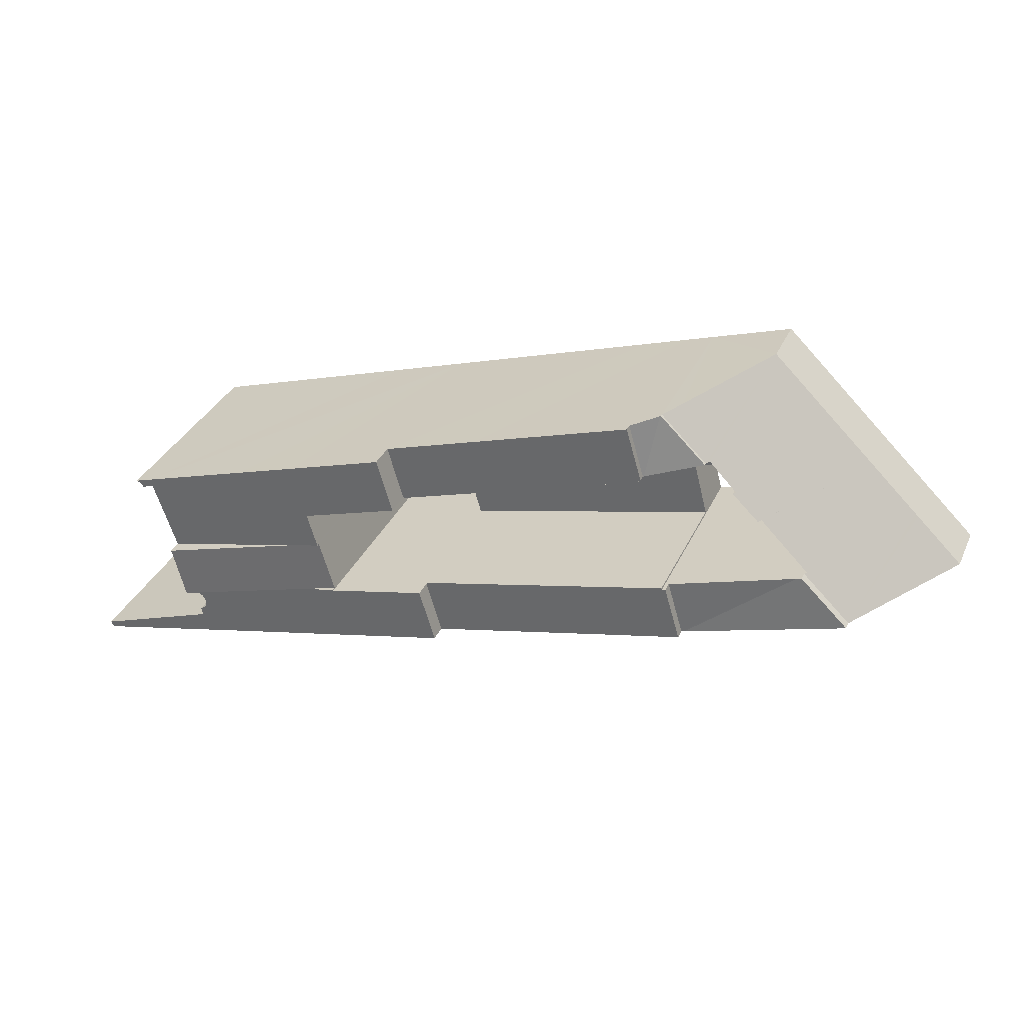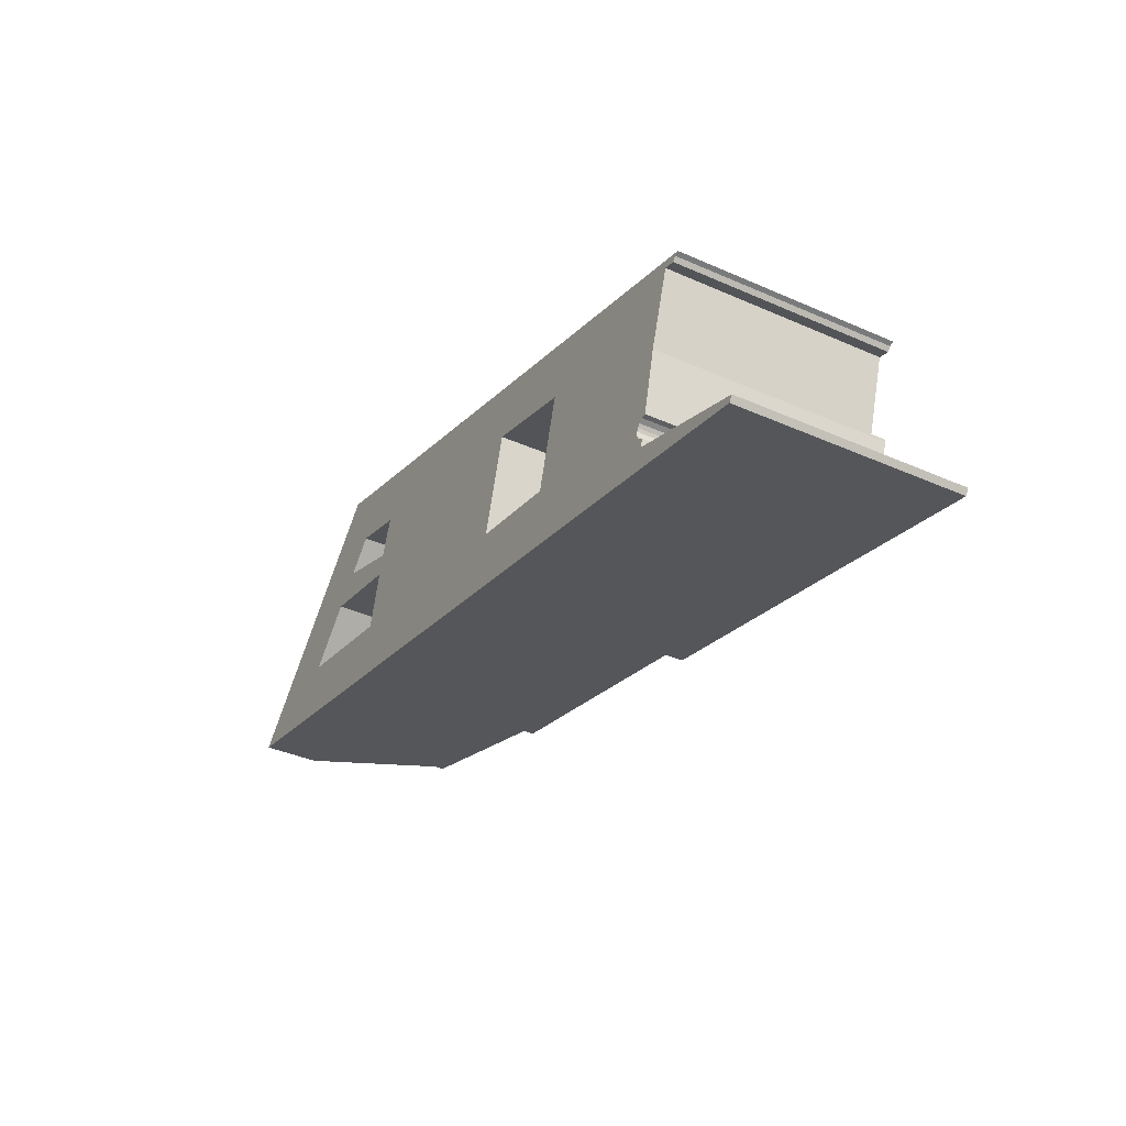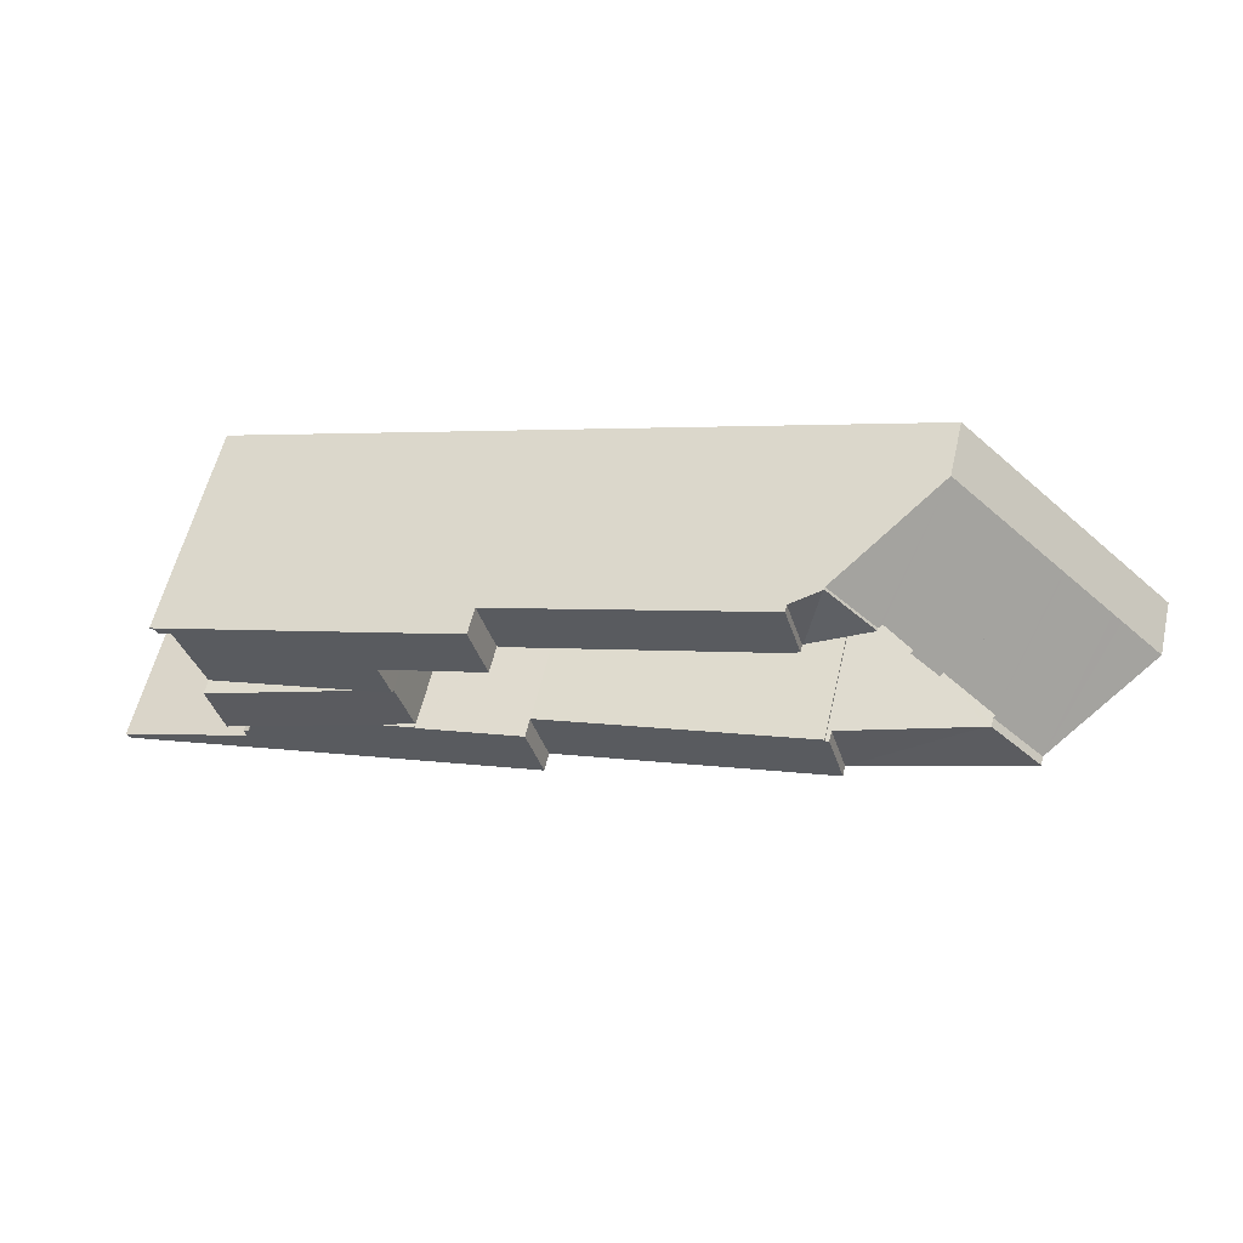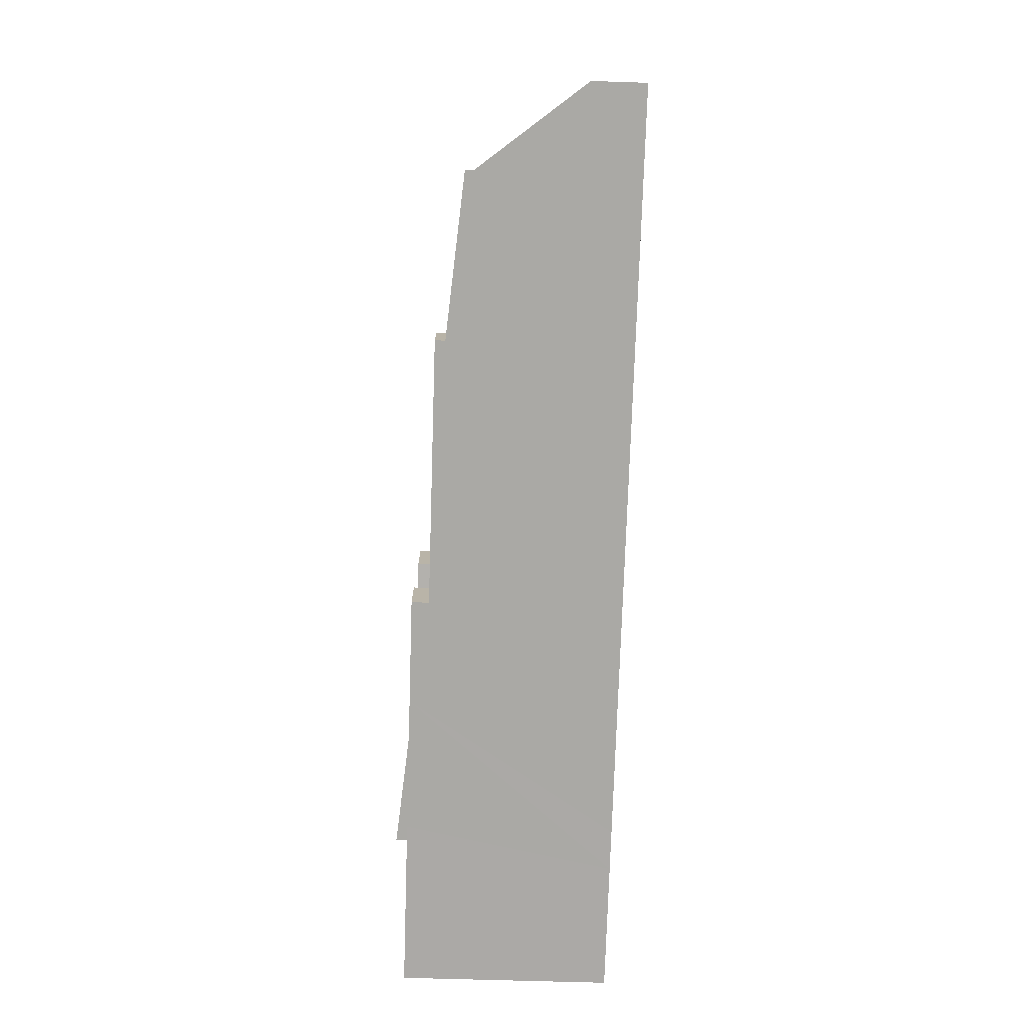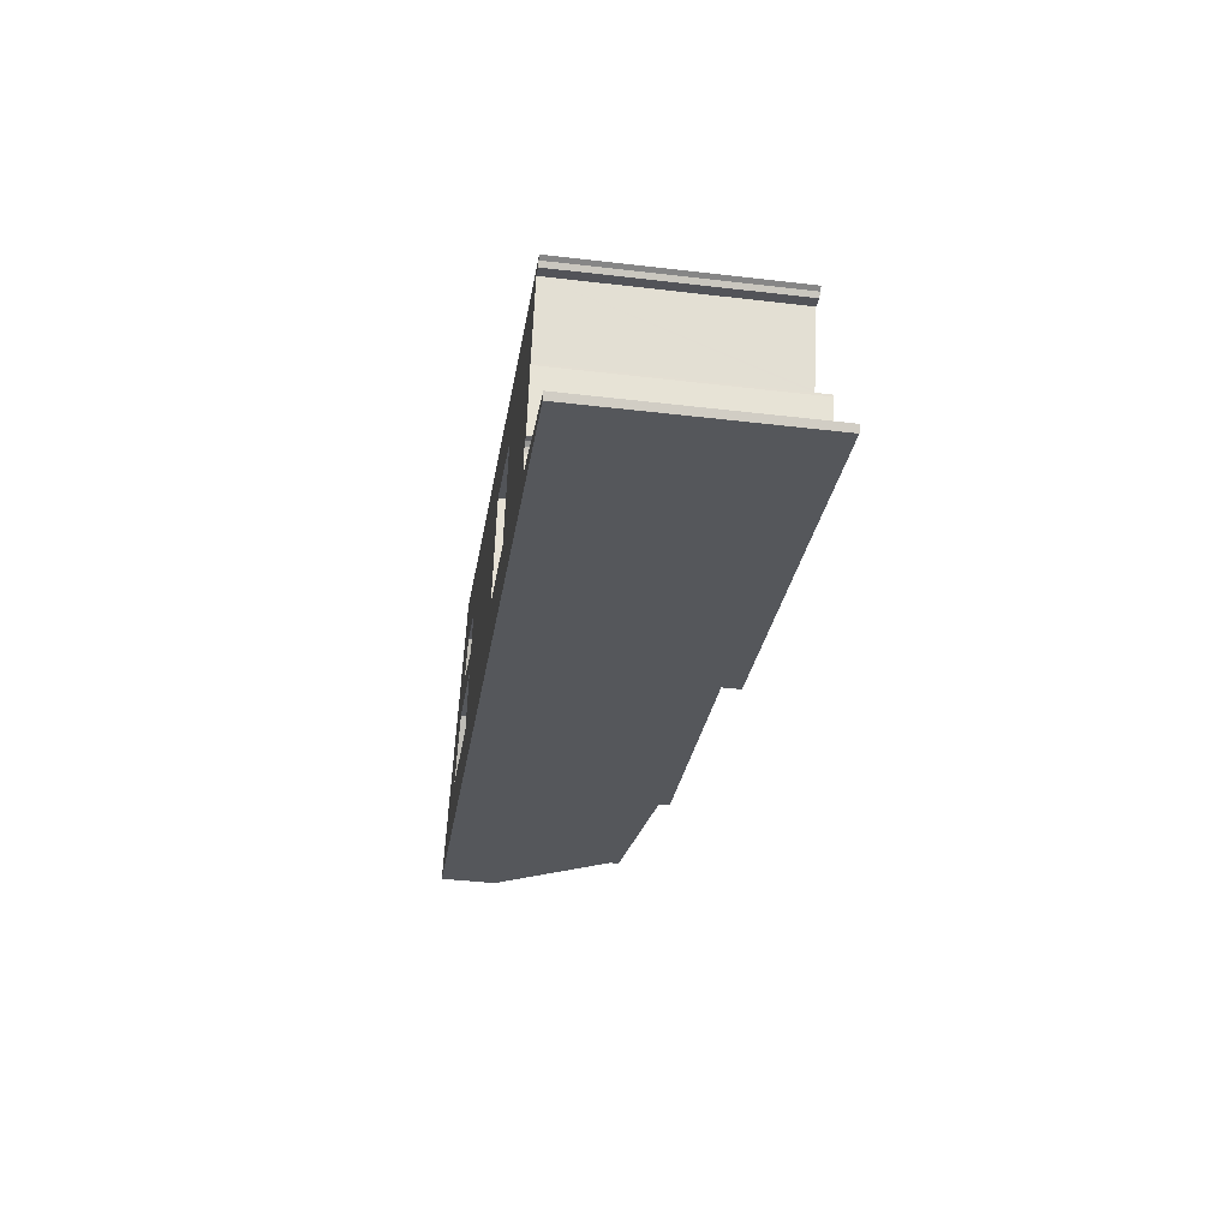
<metadata>
{"format":"obj","ext":"obj","renderer":"f3d","projection":"perspective","resolution":1024,"background":"white","views":[{"elev":34.5,"azim":-157.6,"up":"+Z"},{"elev":-38.8,"azim":61.0,"up":"+Z"},{"elev":57.8,"azim":-166.9,"up":"+Z"},{"elev":-61.0,"azim":-91.9,"up":"+Z"},{"elev":-40.8,"azim":81.8,"up":"+Z"}]}
</metadata>
<code>
v  24.96 19.02 -6.369
v  14.04 17.55 2.386
v  26.61 19.02 -0.814
v  24.69 18.99 -6.298
v  17.24 18.3 -4.405
v  8.572 17.5 -2.191
v  13.5 17.5 2.522
v  26.61 4.984e-17 -0.814
v  13.5 -1.544e-16 2.522
v  14.04 -1.461e-16 2.386
v  24.96 3.9e-16 -6.369
v  24.69 3.856e-16 -6.298
v  8.572 1.342e-16 -2.191
v  17.24 2.697e-16 -4.405
v  8.572 16.61 -2.191
v  13.31 16.36 2.571
v  13.5 16.61 2.522
v  5.109 5.546 4.878
v  4.852 5.546 4.632
v  4.167 5.545 3.978
v  0 5.542 3.393e-16
v  18.68 16.61 7.467
v  21.13 16.32 10.07
v  21.33 16.61 9.995
v  16.05 5.543 15.34
v  10.12 5.545 9.67
v  18.61 16.61 7.396
v  18.34 16.27 7.464
v  18.26 16.27 7.382
v  13.48 16.36 2.732
v  9.965 5.545 9.517
v  24.28 16.61 12.82
v  27.53 14.61 17.79
v  28.99 16.61 17.31
v  20.91 5.542 19.98
v  24 16.22 12.91
v  23.85 16.22 12.77
v  21.13 -6.167e-16 10.07
v  23.85 -7.816e-16 12.77
v  24 -7.908e-16 12.91
v  21.33 -6.12e-16 9.995
v  18.61 -4.529e-16 7.396
v  18.68 -4.572e-16 7.467
v  18.34 -4.57e-16 7.464
v  13.31 -1.574e-16 2.571
v  18.26 -4.52e-16 7.382
v  13.48 -1.673e-16 2.732
v  28.99 -1.06e-15 17.31
v  24.28 -7.849e-16 12.82
v  20.91 -1.223e-15 19.98
v  27.53 -1.09e-15 17.79
v  0 0 0
v  4.167 -2.436e-16 3.978
v  4.852 -2.836e-16 4.632
v  5.109 -2.987e-16 4.878
v  9.965 -5.827e-16 9.517
v  10.12 -5.921e-16 9.67
v  16.05 -9.391e-16 15.34
v  29.24 17 17.23
v  29.98 18.32 10.94
v  29.09 16.91 17.28
v  31.69 18.37 16.42
v  30.07 18.37 10.91
v  24.46 16.93 12.76
v  28.99 16.89 17.31
v  24.28 16.89 12.82
v  31.69 -1.005e-15 16.42
v  29.24 -1.055e-15 17.23
v  29.09 -1.058e-15 17.28
v  30.07 -6.68e-16 10.91
v  24.46 -7.814e-16 12.76
v  29.98 -6.696e-16 10.94
v  51.56 20.07 -13.18
v  53.08 20.07 -7.557
v  53.18 20.07 -7.581
v  27.03 20.07 -0.743
v  26.98 20.07 -0.911
v  26.61 20.07 -0.814
v  34.14 20.07 -8.703
v  33.14 20.07 -8.447
v  24.96 20.07 -6.369
v  53.09 20.07 -7.536
v  53.12 20.07 -7.432
v  53.08 4.627e-16 -7.557
v  53.09 4.614e-16 -7.536
v  53.12 4.551e-16 -7.432
v  53.18 4.642e-16 -7.581
v  51.56 8.067e-16 -13.18
v  26.98 5.578e-17 -0.911
v  27.03 4.55e-17 -0.743
v  34.14 5.329e-16 -8.703
v  33.14 5.172e-16 -8.447
v  81.35 21.87 -15.45
v  67.66 21.87 -11.16
v  81.53 21.87 -14.72
v  63.58 21.87 -10.12
v  63.56 21.87 -10.2
v  63.5 21.87 -10.18
v  53.18 21.87 -7.581
v  51.56 21.87 -13.18
v  80.86 21.87 -15.47
v  80.41 21.87 -15.7
v  80.17 21.87 -16
v  80.04 21.87 -16.32
v  80.03 21.87 -16.84
v  80.25 21.87 -17.27
v  80.78 21.87 -17.63
v  80.57 21.87 -18.41
v  80.66 21.87 -18.44
v  93.52 21.87 -23.32
v  61.87 21.87 -15.81
v  75.9 21.87 -19.4
v  93.14 21.87 -23.88
v  80.06 21.87 -20.48
v  62.12 21.87 -15.88
v  52.25 21.87 -13.35
v  80.04 9.99e-16 -16.32
v  80.03 1.031e-15 -16.84
v  80.78 1.079e-15 -17.63
v  80.57 1.127e-15 -18.41
v  81.53 9.013e-16 -14.72
v  81.35 9.457e-16 -15.45
v  80.25 1.057e-15 -17.27
v  93.52 1.428e-15 -23.32
v  80.66 1.129e-15 -18.44
v  63.56 6.243e-16 -10.2
v  63.5 6.233e-16 -10.18
v  63.58 6.194e-16 -10.12
v  67.66 6.835e-16 -11.16
v  93.14 1.462e-15 -23.88
v  80.86 9.474e-16 -15.47
v  80.41 9.611e-16 -15.7
v  80.17 9.797e-16 -16
v  80.06 1.254e-15 -20.48
v  75.9 1.188e-15 -19.4
v  62.12 9.722e-16 -15.88
v  52.25 8.175e-16 -13.35
v  61.87 9.683e-16 -15.81
v  86.84 21.78 -2.103
v  85.69 21.78 -1.403
v  87.29 21.78 -1.929
v  86.5 21.78 -2.519
v  85.47 21.78 -2.175
v  83.29 21.78 -0.613
v  85.3 21.78 -2.121
v  83.69 21.78 -6.987
v  74.12 21.78 2.404
v  83 21.78 -9.093
v  82.94 21.78 -9.272
v  68.28 21.78 -5.498
v  67.74 21.78 4.51
v  66.48 21.78 4.927
v  65.19 21.78 5.353
v  66.22 21.78 -1.113
v  65.22 21.78 -4.517
v  65.17 21.78 -4.697
v  66.19 21.78 -1.211
v  57.63 21.78 7.848
v  66.12 21.78 -1.08
v  61.65 21.78 0.396
v  60.36 21.78 0.82
v  56.02 21.78 2.254
v  82.94 5.677e-16 -9.272
v  65.17 2.876e-16 -4.697
v  68.28 3.367e-16 -5.498
v  66.22 6.815e-17 -1.113
v  60.36 -5.021e-17 0.82
v  56.02 -1.38e-16 2.254
v  66.12 6.613e-17 -1.08
v  61.65 -2.425e-17 0.396
v  87.29 1.181e-16 -1.929
v  86.84 1.288e-16 -2.103
v  86.5 1.542e-16 -2.519
v  85.3 1.299e-16 -2.121
v  85.47 1.332e-16 -2.175
v  65.22 2.766e-16 -4.517
v  66.19 7.415e-17 -1.211
v  57.63 -4.806e-16 7.848
v  65.19 -3.278e-16 5.353
v  66.48 -3.017e-16 4.927
v  67.74 -2.762e-16 4.51
v  85.69 8.591e-17 -1.403
v  83.29 3.754e-17 -0.613
v  74.12 -1.472e-16 2.404
v  83.69 4.278e-16 -6.987
v  83 5.568e-16 -9.093
v  82.88 23.23 -9.458
v  81.53 23.25 -14.72
v  82.94 23.23 -9.272
v  63.58 21.47 -10.12
v  65.17 21.47 -4.697
v  82.88 5.791e-16 -9.458
v  18.68 5.395 7.467
v  28.5 5.395 4.849
v  18.61 5.395 7.396
v  21.33 5.395 9.995
v  29.02 5.395 7.011
v  53.12 5.395 -7.432
v  27.03 5.395 -0.743
v  30.27 5.395 10.64
v  53.14 5.395 -7.337
v  55.89 5.395 2.189
v  54.74 5.395 -1.817
v  29.02 -4.293e-16 7.011
v  30.27 -6.518e-16 10.64
v  28.5 -2.969e-16 4.849
v  55.89 -1.34e-16 2.189
v  54.74 1.113e-16 -1.817
v  53.14 4.493e-16 -7.337
v  31.69 19.09 16.42
v  30.33 19.09 10.82
v  30.07 19.09 10.91
v  55.89 19.09 2.189
v  30.27 19.09 10.64
v  36.19 19.09 14.93
v  46.55 19.09 11.51
v  47.83 19.09 11.09
v  55.92 19.09 2.285
v  57.63 19.09 7.848
v  56.02 19.09 2.254
v  36.19 -9.143e-16 14.93
v  46.55 -7.047e-16 11.51
v  47.83 -6.788e-16 11.09
v  55.92 -1.399e-16 2.285
v  30.33 -6.626e-16 10.82
g defaultobject
f 1 2 3
f 2 1 4
f 5 2 4
f 2 5 6
f 2 6 7
f 2 8 3
f 8 2 7
f 8 7 9
f 8 9 10
f 8 1 3
f 1 8 11
f 11 4 1
f 4 11 5
f 5 11 6
f 6 11 12
f 6 12 13
f 13 12 14
f 13 7 6
f 7 13 9
f 10 11 8
f 11 10 12
f 12 10 14
f 14 10 13
f 13 10 9
f 15 16 17
f 16 15 18
f 18 15 19
f 19 15 20
f 20 15 21
f 22 23 24
f 23 22 25
f 25 22 26
f 26 22 27
f 26 27 28
f 26 28 29
f 26 29 30
f 26 30 31
f 31 30 18
f 18 30 16
f 32 33 34
f 33 32 35
f 35 32 36
f 35 36 25
f 25 36 37
f 25 37 23
f 37 38 23
f 38 37 36
f 38 36 39
f 39 36 40
f 41 22 24
f 22 41 27
f 27 41 42
f 42 41 43
f 44 29 28
f 29 44 30
f 30 44 16
f 16 44 45
f 45 44 46
f 45 46 47
f 9 15 17
f 15 9 13
f 48 32 34
f 32 48 49
f 23 41 24
f 41 23 38
f 16 9 17
f 9 16 45
f 33 48 34
f 48 33 35
f 48 35 50
f 48 50 51
f 42 28 27
f 28 42 44
f 13 21 15
f 21 13 52
f 49 36 32
f 36 49 40
f 52 20 21
f 20 52 53
f 20 53 19
f 19 53 18
f 18 53 31
f 31 53 54
f 31 54 55
f 31 55 56
f 31 56 26
f 26 56 25
f 25 56 57
f 25 57 58
f 25 58 35
f 35 58 50
f 51 49 48
f 49 51 50
f 49 50 40
f 40 50 58
f 40 58 39
f 39 58 38
f 38 43 41
f 43 38 58
f 43 58 57
f 43 57 42
f 42 57 44
f 44 57 46
f 46 57 47
f 47 57 56
f 47 56 55
f 47 55 45
f 45 13 9
f 13 45 55
f 13 55 54
f 13 54 53
f 13 53 52
f 59 60 61
f 60 59 62
f 60 62 63
f 64 61 60
f 61 64 65
f 65 64 66
f 49 65 66
f 65 49 48
f 59 67 62
f 67 59 61
f 67 61 65
f 67 65 68
f 68 65 48
f 68 48 69
f 67 63 62
f 63 67 70
f 70 60 63
f 60 70 64
f 64 70 66
f 66 70 71
f 66 71 49
f 71 70 72
f 49 69 48
f 69 49 68
f 68 49 67
f 67 49 71
f 67 71 70
f 70 71 72
f 73 74 75
f 74 73 76
f 76 73 77
f 77 73 78
f 78 73 79
f 78 79 80
f 78 80 81
f 82 76 83
f 76 82 74
f 82 84 74
f 84 82 83
f 84 83 85
f 85 83 86
f 87 73 75
f 73 87 88
f 84 75 74
f 75 84 87
f 8 77 78
f 77 8 89
f 90 83 76
f 83 90 86
f 88 79 73
f 79 88 80
f 80 88 81
f 81 88 91
f 81 91 92
f 81 92 11
f 11 78 81
f 78 11 8
f 89 76 77
f 76 89 90
f 90 85 86
f 85 90 84
f 84 90 88
f 88 90 91
f 91 90 92
f 92 90 89
f 92 89 11
f 11 89 8
f 88 87 84
f 93 94 95
f 94 93 96
f 96 93 97
f 97 93 98
f 98 93 99
f 99 93 100
f 100 93 101
f 100 101 102
f 100 102 103
f 100 103 104
f 100 104 105
f 100 105 106
f 100 106 107
f 100 107 108
f 100 108 109
f 100 109 110
f 100 110 111
f 111 110 112
f 112 110 113
f 112 113 114
f 111 112 115
f 100 111 116
f 117 105 104
f 105 117 118
f 119 108 107
f 108 119 120
f 121 93 95
f 93 121 122
f 118 106 105
f 106 118 123
f 123 107 106
f 107 123 119
f 120 109 108
f 109 120 110
f 110 120 124
f 124 120 125
f 87 98 99
f 98 87 97
f 97 87 126
f 126 87 127
f 128 94 96
f 94 128 95
f 95 128 121
f 121 128 129
f 124 113 110
f 113 124 130
f 131 102 101
f 102 131 132
f 133 104 103
f 104 133 117
f 132 103 102
f 103 132 133
f 130 114 113
f 114 130 112
f 112 130 134
f 112 134 115
f 115 134 135
f 115 135 111
f 111 135 116
f 116 135 136
f 116 136 100
f 100 136 137
f 100 137 88
f 137 136 138
f 122 101 93
f 101 122 131
f 88 99 100
f 99 88 87
f 126 96 97
f 96 126 128
f 123 120 119
f 129 122 121
f 122 129 131
f 131 129 132
f 132 129 133
f 133 129 117
f 117 129 118
f 118 129 134
f 134 129 135
f 135 129 136
f 136 129 128
f 136 128 126
f 136 126 127
f 136 127 87
f 136 87 138
f 138 87 137
f 137 87 88
f 125 130 124
f 130 125 134
f 134 125 120
f 134 120 123
f 134 123 118
f 139 140 141
f 140 139 142
f 140 142 143
f 140 143 144
f 144 143 145
f 144 145 146
f 144 146 147
f 147 146 148
f 147 148 149
f 147 149 150
f 147 150 151
f 151 150 152
f 152 150 153
f 153 150 154
f 154 150 155
f 155 150 156
f 154 155 157
f 154 158 153
f 158 154 159
f 158 159 160
f 158 160 161
f 158 161 162
f 163 150 149
f 150 163 156
f 156 163 164
f 164 163 165
f 166 159 154
f 159 166 160
f 160 166 161
f 161 166 162
f 162 166 167
f 162 167 168
f 167 166 169
f 167 169 170
f 171 139 141
f 139 171 172
f 173 143 142
f 143 173 145
f 145 173 174
f 174 173 175
f 164 155 156
f 155 164 157
f 157 164 154
f 154 164 176
f 154 176 166
f 166 176 177
f 168 158 162
f 158 168 178
f 178 153 158
f 153 178 152
f 152 178 151
f 151 178 147
f 147 178 144
f 144 178 140
f 140 178 179
f 140 179 141
f 141 179 171
f 171 179 180
f 171 180 181
f 171 181 182
f 182 181 183
f 183 181 184
f 172 142 139
f 142 172 173
f 174 146 145
f 146 174 148
f 148 174 149
f 149 174 185
f 149 185 163
f 163 185 186
f 180 166 181
f 166 180 169
f 169 180 170
f 170 180 179
f 170 179 178
f 170 178 167
f 167 178 168
f 182 172 171
f 172 182 173
f 173 182 175
f 175 182 183
f 175 183 174
f 174 183 185
f 185 183 186
f 186 183 163
f 163 183 165
f 165 183 184
f 165 184 181
f 165 181 166
f 165 166 176
f 165 176 164
f 176 166 177
f 94 187 188
f 187 150 189
f 150 187 94
f 150 94 190
f 150 190 191
f 164 150 191
f 150 164 189
f 189 164 163
f 163 164 165
f 163 187 189
f 187 163 192
f 187 121 188
f 121 187 192
f 121 94 188
f 94 121 190
f 190 121 128
f 128 121 129
f 190 164 191
f 164 190 128
f 165 192 163
f 192 165 121
f 121 165 129
f 129 165 164
f 129 164 128
f 193 194 195
f 194 193 196
f 194 196 197
f 194 198 199
f 198 194 197
f 198 197 200
f 198 200 201
f 201 200 202
f 201 202 203
f 204 200 197
f 200 204 205
f 90 194 199
f 194 90 206
f 205 202 200
f 202 205 207
f 41 197 196
f 197 41 204
f 207 203 202
f 203 207 208
f 203 208 201
f 201 208 209
f 201 209 198
f 198 209 86
f 86 199 198
f 199 86 90
f 206 195 194
f 195 206 42
f 42 193 195
f 193 42 196
f 196 42 41
f 41 42 43
f 86 206 90
f 206 86 205
f 205 86 209
f 205 209 207
f 207 209 208
f 206 43 42
f 43 206 41
f 41 206 204
f 204 206 205
f 210 211 212
f 211 213 214
f 213 211 210
f 213 210 215
f 213 215 216
f 213 216 217
f 213 217 218
f 218 217 219
f 218 219 220
f 67 215 210
f 215 67 216
f 216 67 217
f 217 67 219
f 219 67 221
f 219 221 178
f 178 221 222
f 178 222 223
f 178 220 219
f 220 178 168
f 224 213 218
f 213 224 207
f 168 218 220
f 218 168 224
f 207 214 213
f 214 207 205
f 225 212 211
f 212 225 70
f 205 211 214
f 211 205 225
f 70 210 212
f 210 70 67
f 70 221 67
f 221 70 225
f 207 225 205
f 225 207 221
f 221 207 222
f 222 207 223
f 223 207 224
f 223 224 178
f 168 178 224

</code>
